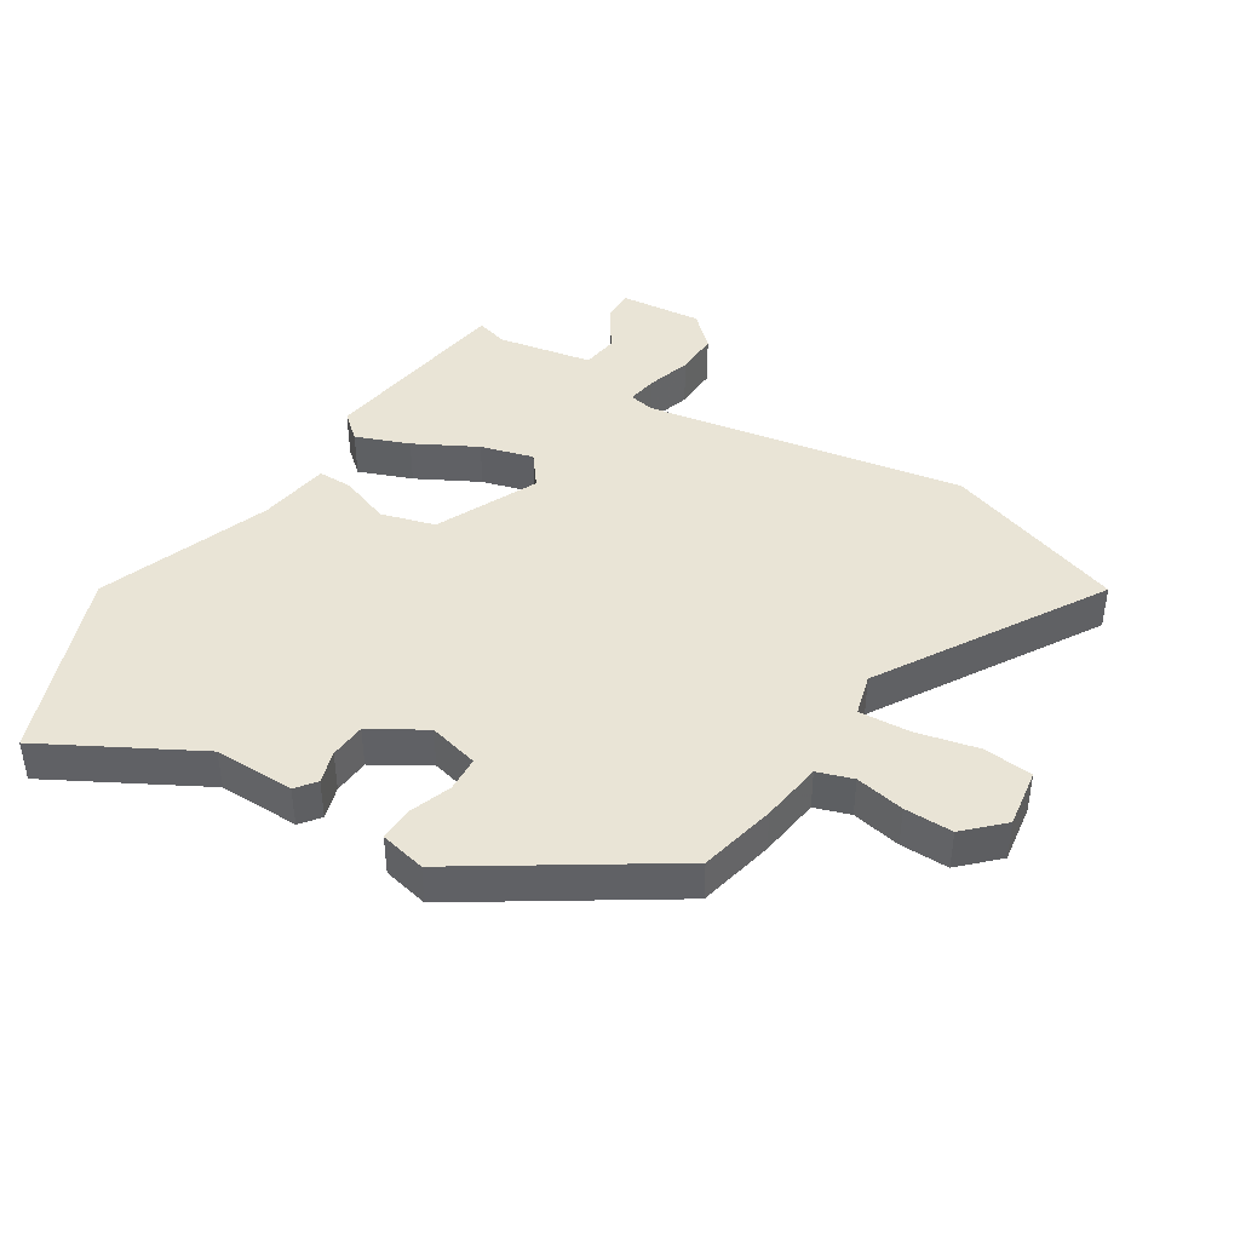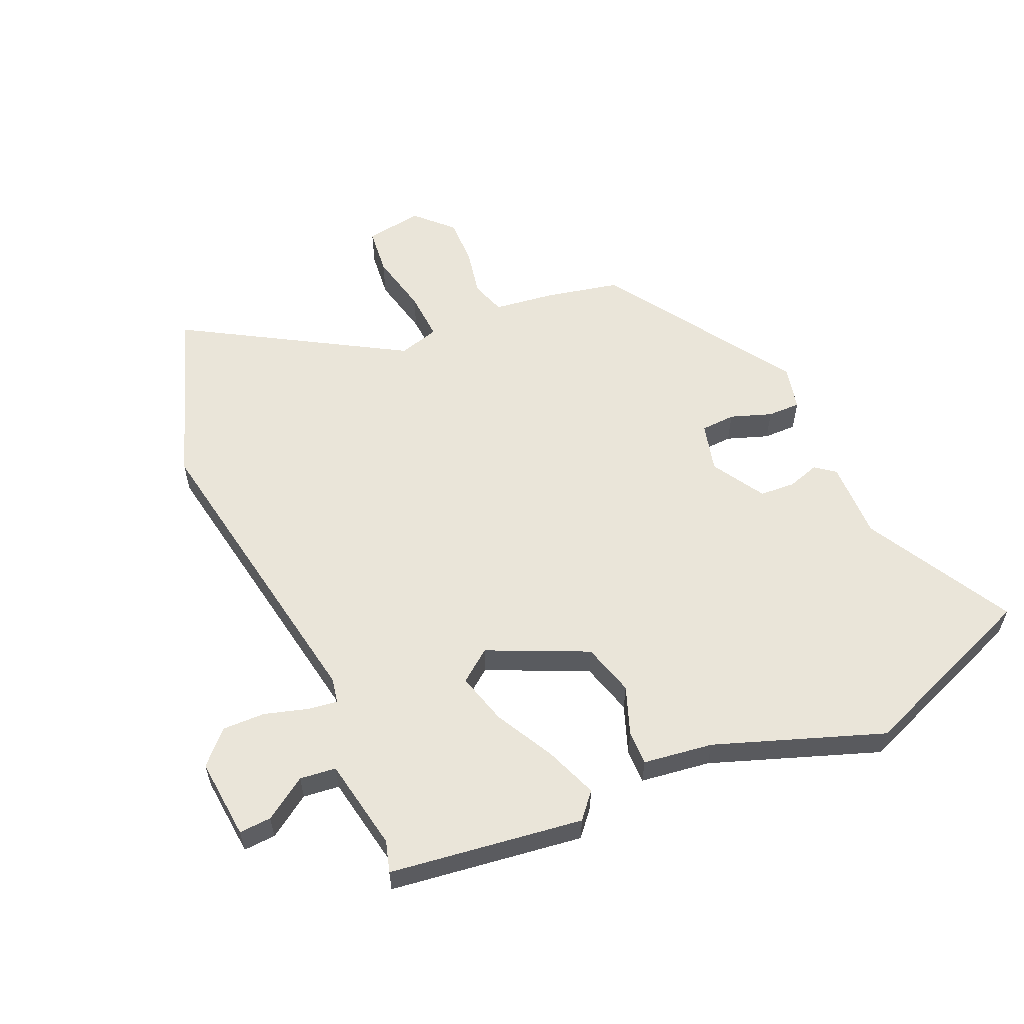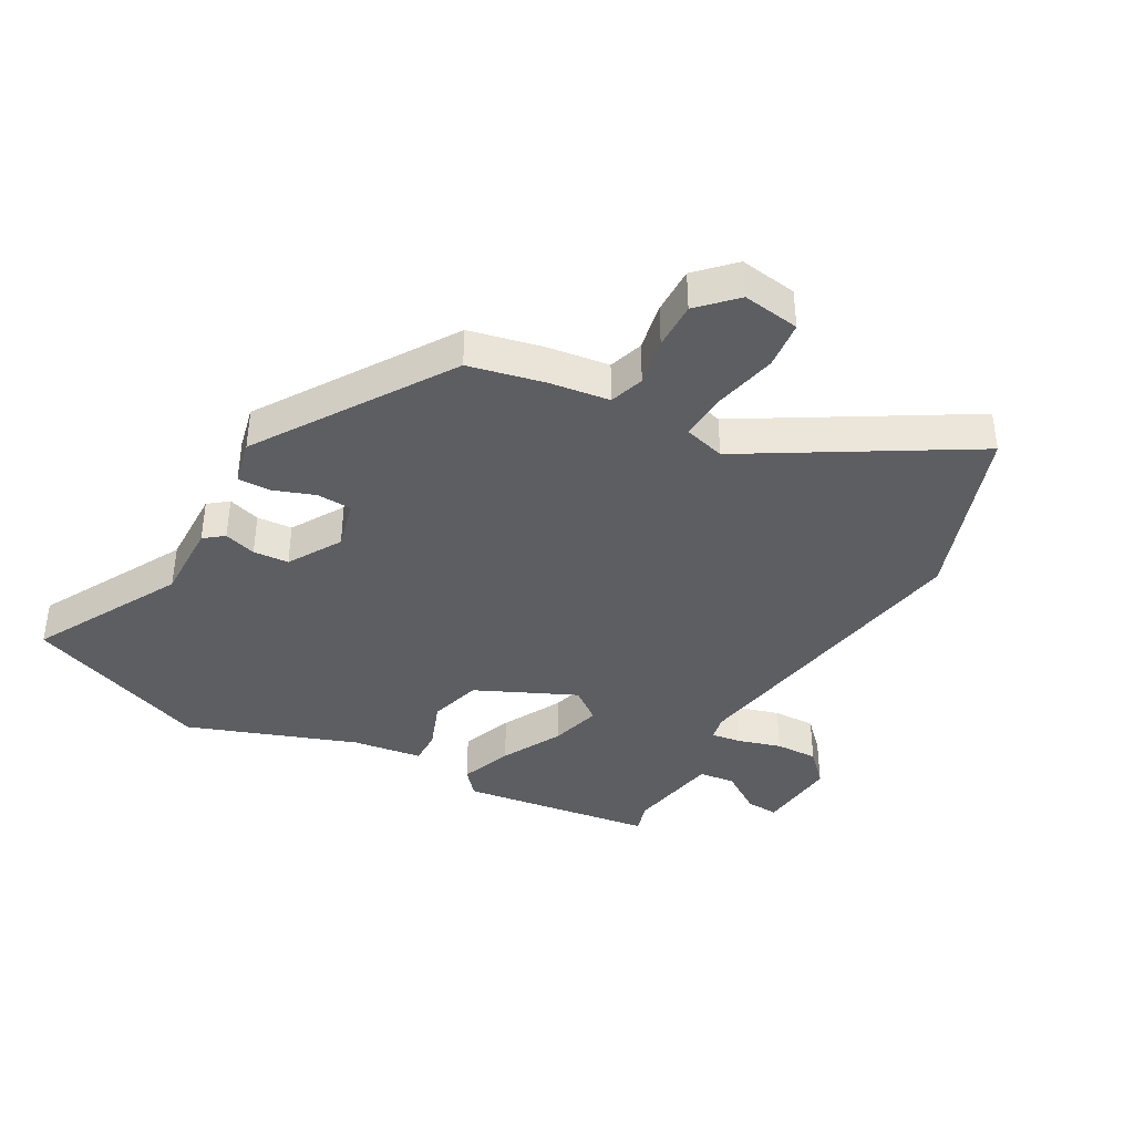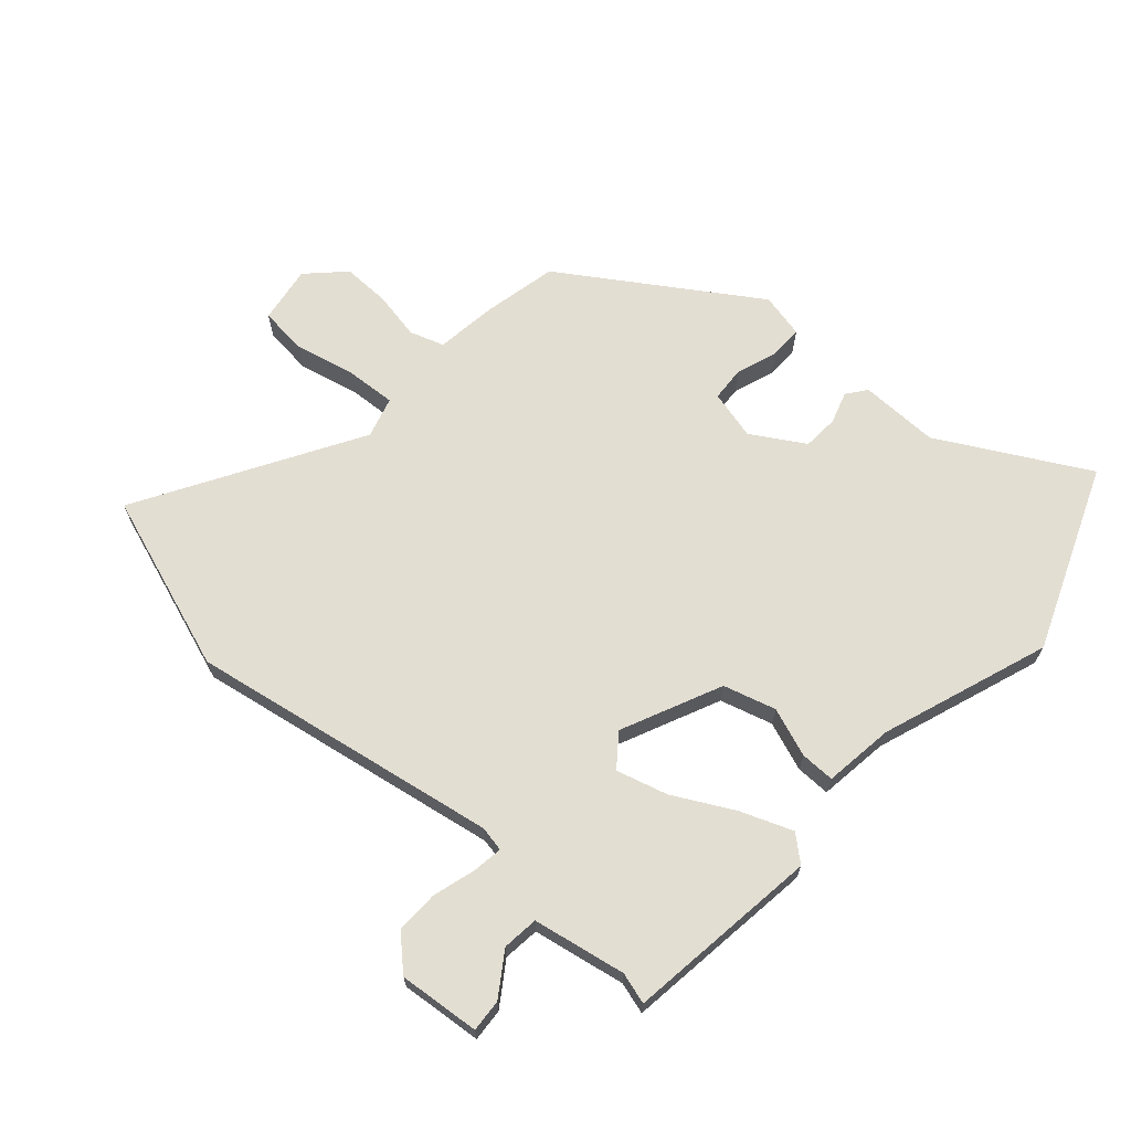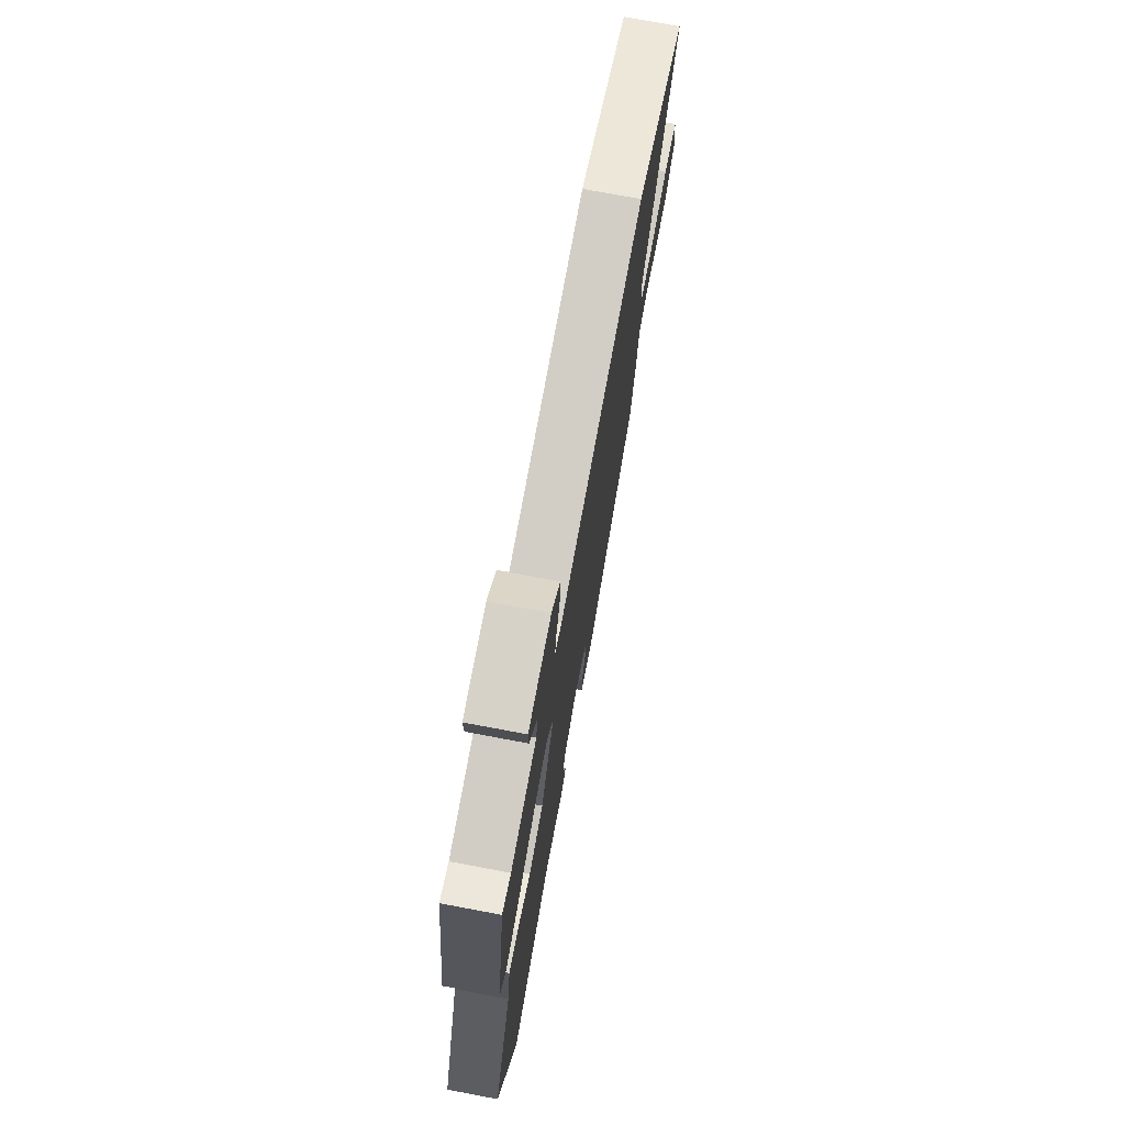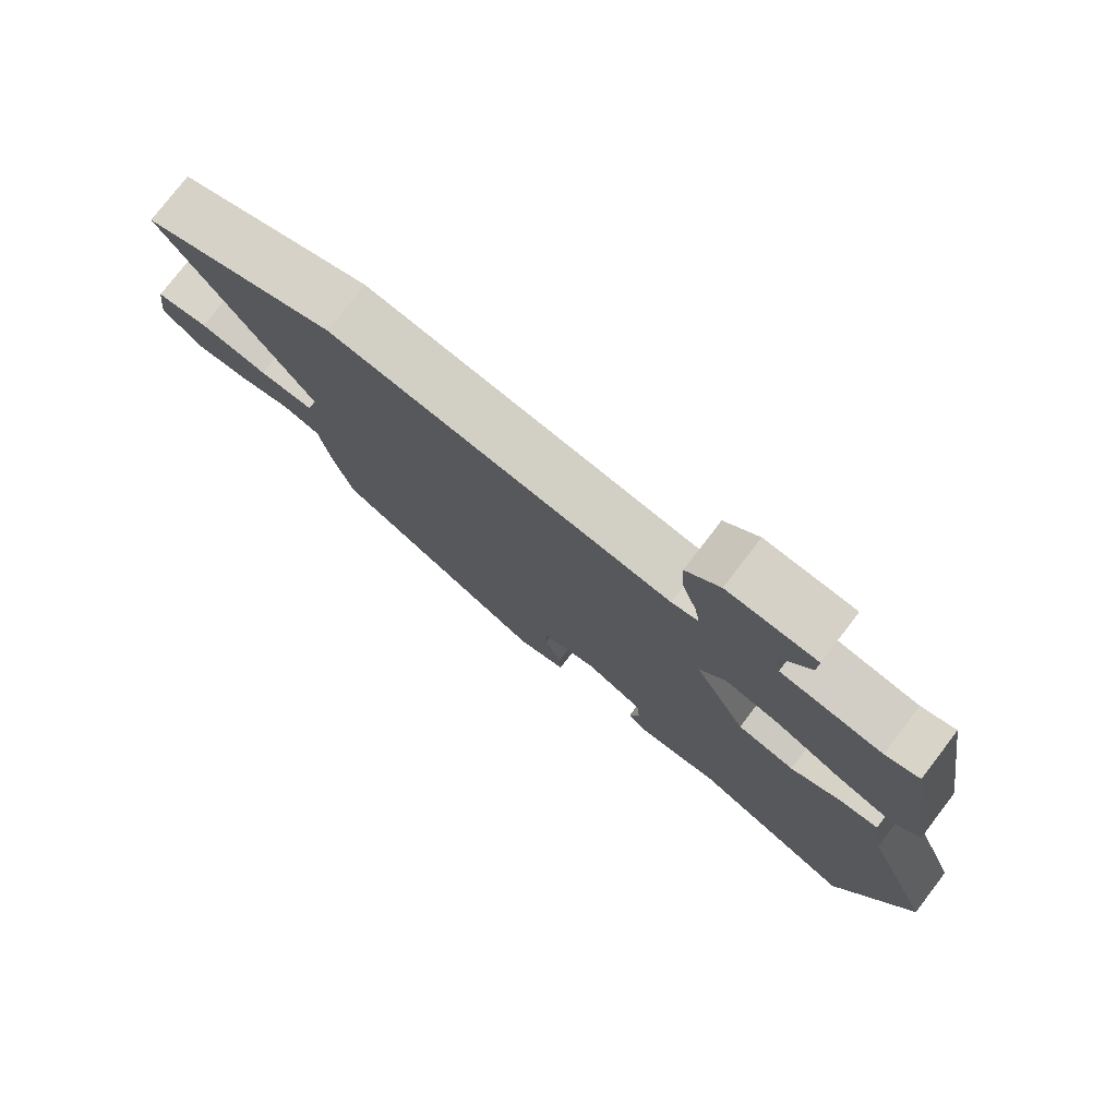
<metadata>
{"format":"obj","ext":"obj","renderer":"f3d","projection":"perspective","resolution":1024,"background":"white","views":[{"elev":42.5,"azim":-149.2,"up":"+Y"},{"elev":57.8,"azim":64.9,"up":"+Y"},{"elev":-39.1,"azim":-120.3,"up":"+Y"},{"elev":67.6,"azim":40.2,"up":"+Y"},{"elev":73.6,"azim":100.7,"up":"+Z"},{"elev":77.5,"azim":37.5,"up":"+Z"}]}
</metadata>
<code>
v -0.448 0.07 -0.331
v -0.477 0.07 -0.211
v -0.492 0.07 -0.114
v -0.548 0.07 -0.097
v -0.625 0.07 -0.114
v -0.701 0.07 -0.117
v -0.759 0.07 -0.062
v -0.747 0.07 0.031
v -0.67 0.07 0.041
v -0.571 0.07 0.021
v -0.491 0.07 0.018
v -0.474 0.07 0.084
v -0.689 0.07 0.429
v -0.406 0.07 0.535
v 0.095 0.07 0.46
v 0.135 0.07 0.469
v 0.127 0.07 0.517
v 0.105 0.07 0.586
v 0.102 0.07 0.655
v 0.152 0.07 0.705
v 0.283 0.07 0.696
v 0.281 0.07 0.644
v 0.237 0.07 0.575
v 0.245 0.07 0.517
v 0.395 0.07 0.493
v 0.445 0.07 0.509
v 0.494 0.07 0.198
v 0.454 0.07 0.162
v 0.37 0.07 0.192
v 0.272 0.07 0.241
v 0.189 0.07 0.262
v 0.151 0.07 0.21
v 0.228 0.07 0.051
v 0.313 0.07 0.029
v 0.391 0.07 0.06
v 0.446 0.07 0.062
v 0.464 0.07 -0.05
v 0.567 0.07 -0.318
v 0.457 0.07 -0.617
v 0.217 0.07 -0.493
v 0.09 0.07 -0.498
v 0.065 0.07 -0.467
v 0.08 0.07 -0.415
v 0.075 0.07 -0.358
v -0.011 0.07 -0.309
v -0.09 0.07 -0.331
v -0.092 0.07 -0.387
v -0.067 0.07 -0.453
v -0.065 0.07 -0.506
v -0.137 0.07 -0.524
v -0.448 0 -0.331
v -0.477 0 -0.211
v -0.492 0 -0.114
v -0.548 0 -0.097
v -0.625 0 -0.114
v -0.701 0 -0.117
v -0.759 0 -0.062
v -0.747 0 0.031
v -0.67 0 0.041
v -0.571 0 0.021
v -0.491 0 0.018
v -0.474 0 0.084
v -0.689 0 0.429
v -0.406 0 0.535
v 0.095 0 0.46
v 0.135 0 0.469
v 0.127 0 0.517
v 0.105 0 0.586
v 0.102 0 0.655
v 0.152 0 0.705
v 0.283 0 0.696
v 0.281 0 0.644
v 0.237 0 0.575
v 0.245 0 0.517
v 0.395 0 0.493
v 0.445 0 0.509
v 0.494 0 0.198
v 0.454 0 0.162
v 0.37 0 0.192
v 0.272 0 0.241
v 0.189 0 0.262
v 0.151 0 0.21
v 0.228 0 0.051
v 0.313 0 0.029
v 0.391 0 0.06
v 0.446 0 0.062
v 0.464 0 -0.05
v 0.567 0 -0.318
v 0.457 0 -0.617
v 0.217 0 -0.493
v 0.09 0 -0.498
v 0.065 0 -0.467
v 0.08 0 -0.415
v 0.075 0 -0.358
v -0.011 0 -0.309
v -0.09 0 -0.331
v -0.092 0 -0.387
v -0.067 0 -0.453
v -0.065 0 -0.506
v -0.137 0 -0.524
f 1 2 3
f 50 1 3
f 49 50 3
f 48 49 3
f 47 48 3
f 46 47 3
f 45 46 3
f 40 41 42 43
f 40 43 44
f 39 40 44
f 38 39 44
f 37 38 44
f 37 44 45
f 36 37 45
f 35 36 45
f 34 35 45
f 28 29 30
f 27 28 30
f 26 27 30
f 25 26 30
f 24 25 30 31
f 23 24 31 32
f 21 22 23
f 20 21 23
f 19 20 23
f 18 19 23
f 17 18 23
f 16 17 23
f 12 13 14 15
f 11 12 15 16
f 8 9 10
f 7 8 10
f 6 7 10
f 5 6 10
f 4 5 10
f 3 4 10 11
f 45 3 11
f 34 45 11
f 33 34 11
f 16 23 32
f 11 16 32
f 11 32 33
f 53 52 51
f 53 51 100
f 53 100 99
f 53 99 98
f 53 98 97
f 53 97 96
f 53 96 95
f 93 92 91 90
f 94 93 90
f 94 90 89
f 94 89 88
f 94 88 87
f 95 94 87
f 95 87 86
f 95 86 85
f 95 85 84
f 80 79 78
f 80 78 77
f 80 77 76
f 80 76 75
f 81 80 75 74
f 82 81 74 73
f 73 72 71
f 73 71 70
f 73 70 69
f 73 69 68
f 73 68 67
f 73 67 66
f 65 64 63 62
f 66 65 62 61
f 60 59 58
f 60 58 57
f 60 57 56
f 60 56 55
f 60 55 54
f 61 60 54 53
f 61 53 95
f 61 95 84
f 61 84 83
f 82 73 66
f 82 66 61
f 83 82 61
f 1 51 52 2
f 2 52 53 3
f 3 53 54 4
f 4 54 55 5
f 5 55 56 6
f 6 56 57 7
f 7 57 58 8
f 8 58 59 9
f 9 59 60 10
f 10 60 61 11
f 11 61 62 12
f 12 62 63 13
f 13 63 64 14
f 14 64 65 15
f 15 65 66 16
f 16 66 67 17
f 17 67 68 18
f 18 68 69 19
f 19 69 70 20
f 20 70 71 21
f 21 71 72 22
f 22 72 73 23
f 23 73 74 24
f 24 74 75 25
f 25 75 76 26
f 26 76 77 27
f 27 77 78 28
f 28 78 79 29
f 29 79 80 30
f 30 80 81 31
f 31 81 82 32
f 32 82 83 33
f 33 83 84 34
f 34 84 85 35
f 35 85 86 36
f 36 86 87 37
f 37 87 88 38
f 38 88 89 39
f 39 89 90 40
f 40 90 91 41
f 41 91 92 42
f 42 92 93 43
f 43 93 94 44
f 44 94 95 45
f 45 95 96 46
f 46 96 97 47
f 47 97 98 48
f 48 98 99 49
f 49 99 100 50
f 50 100 51 1

</code>
